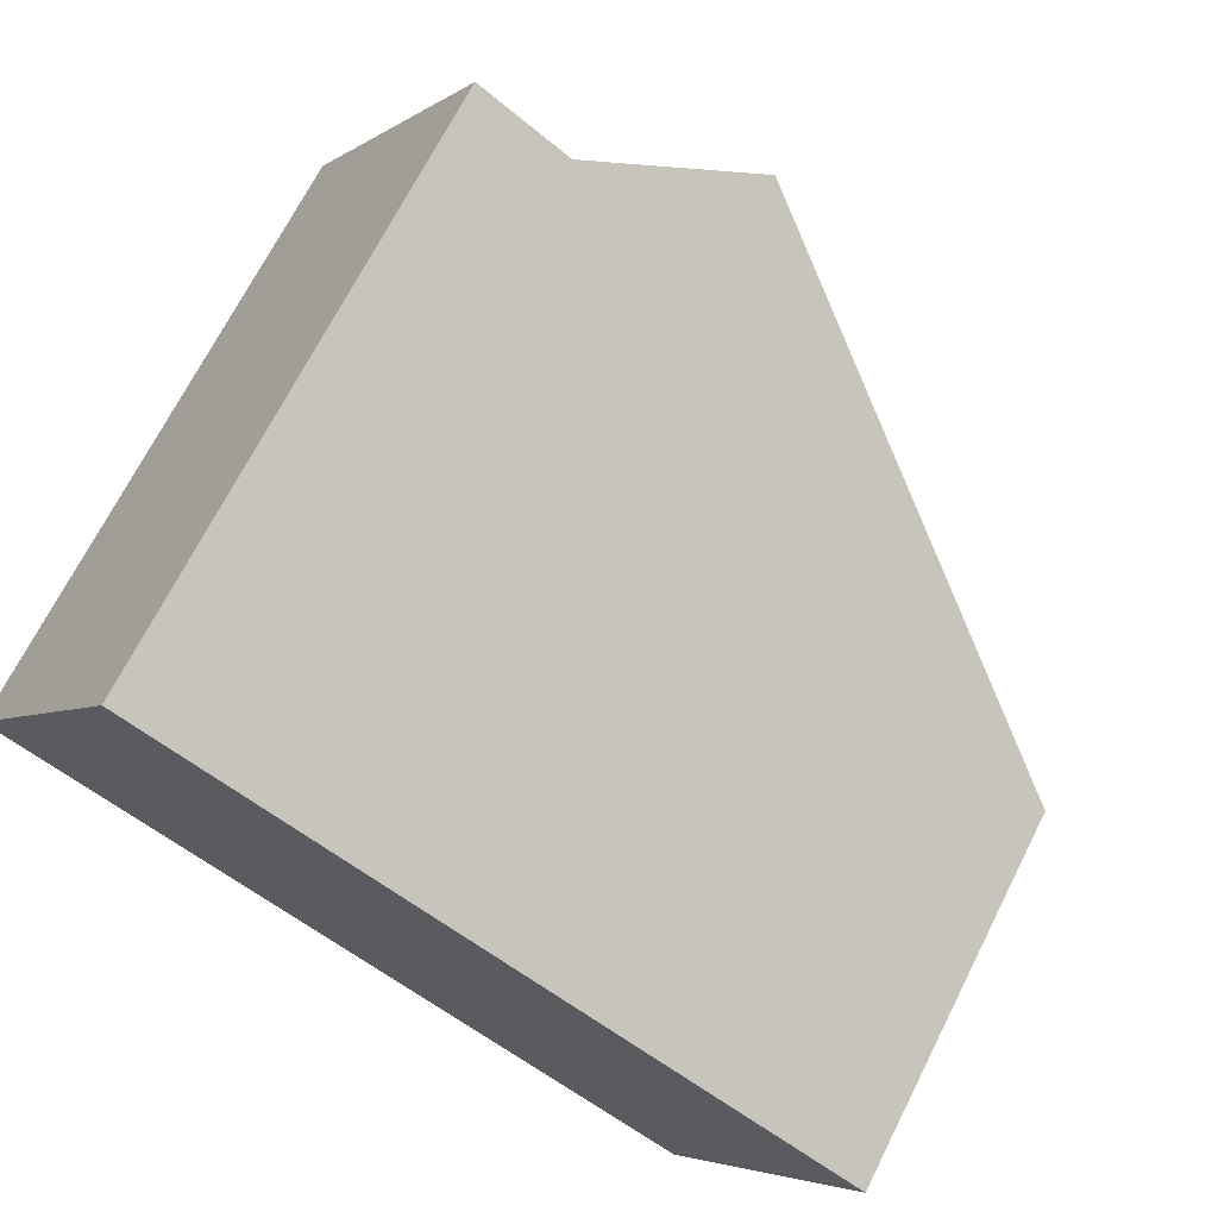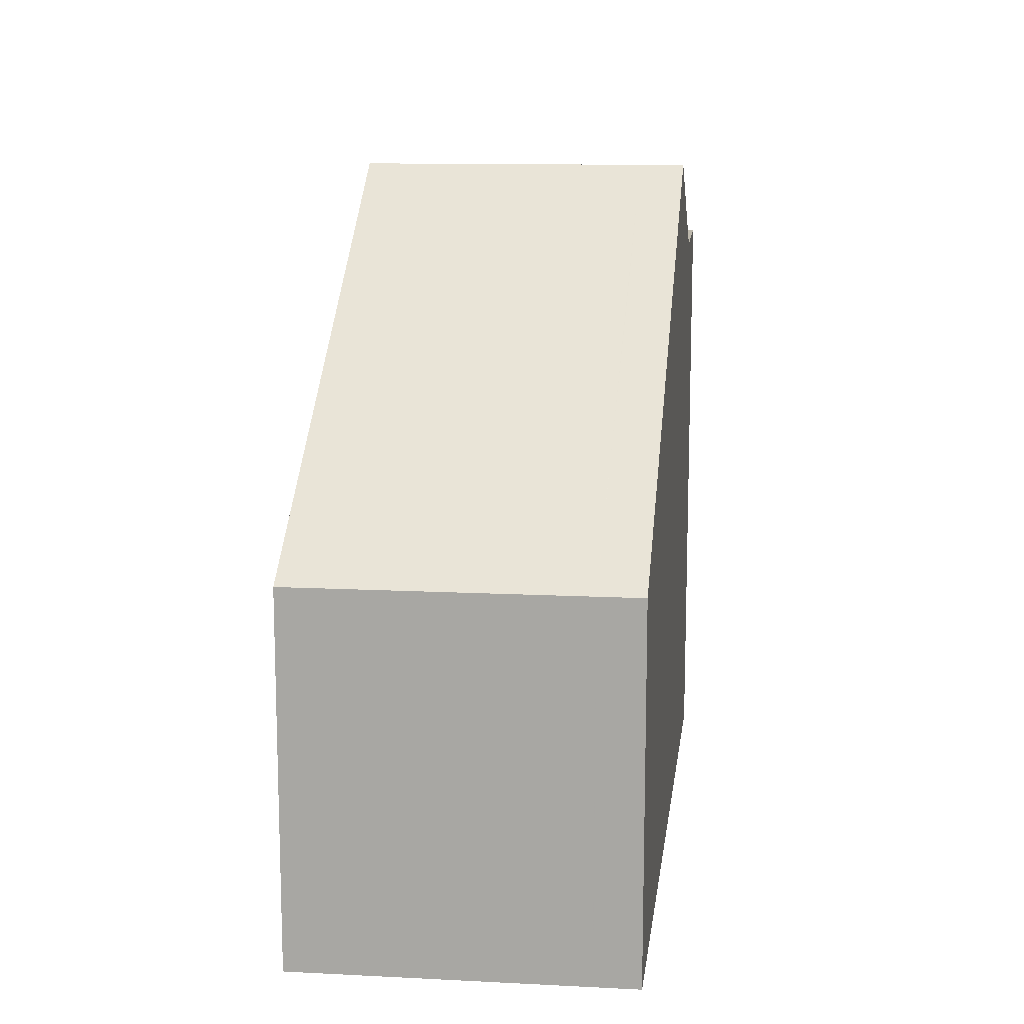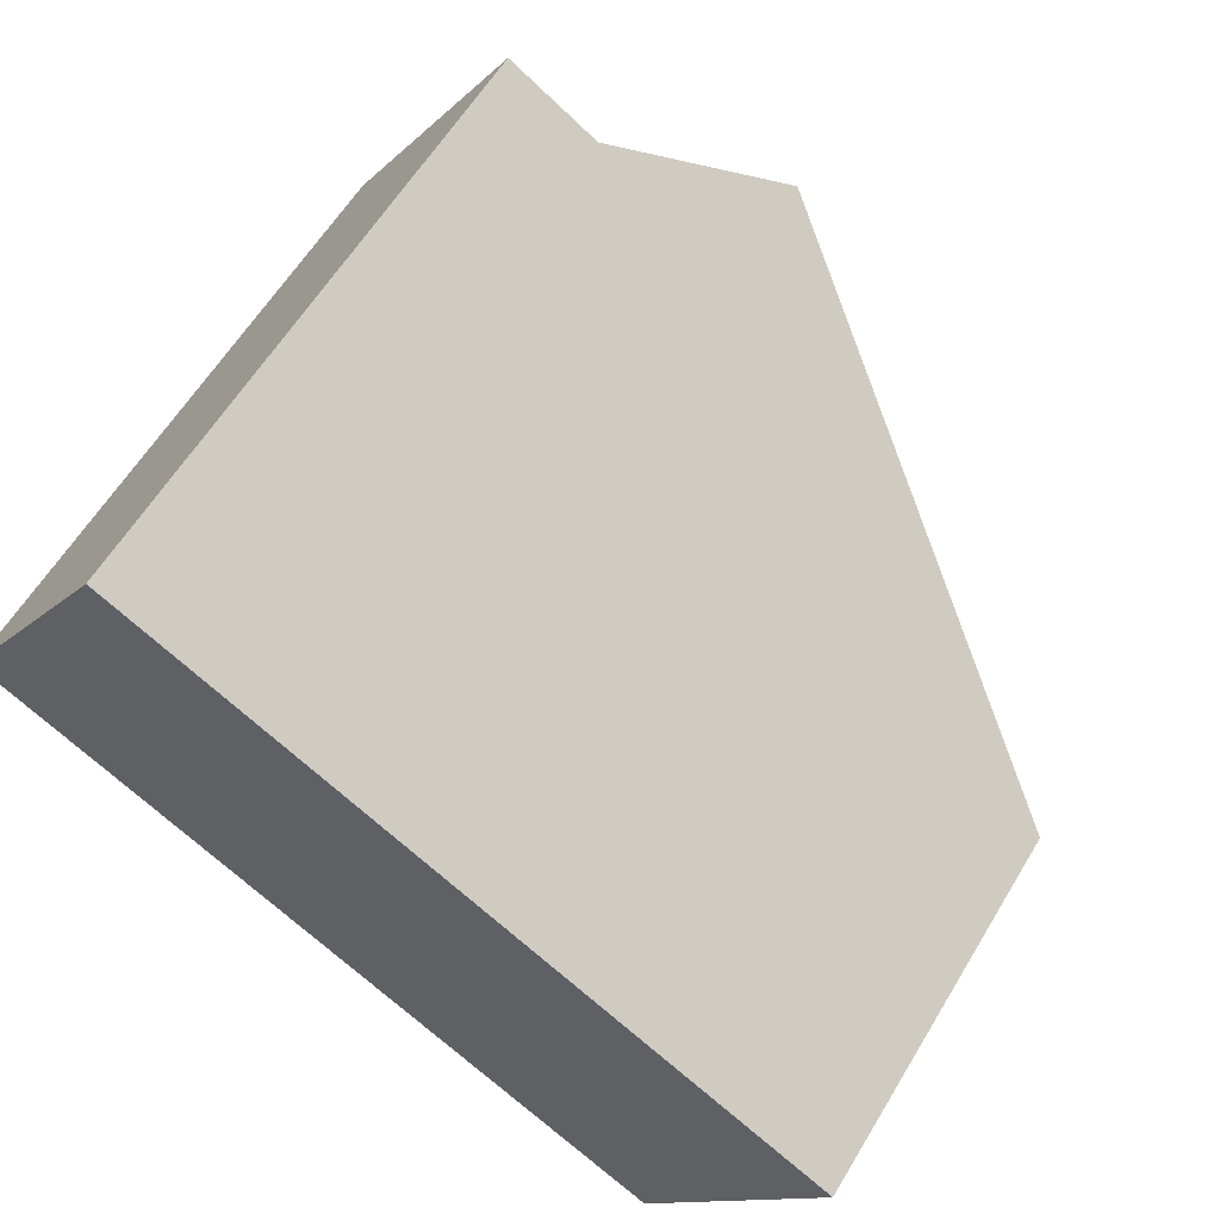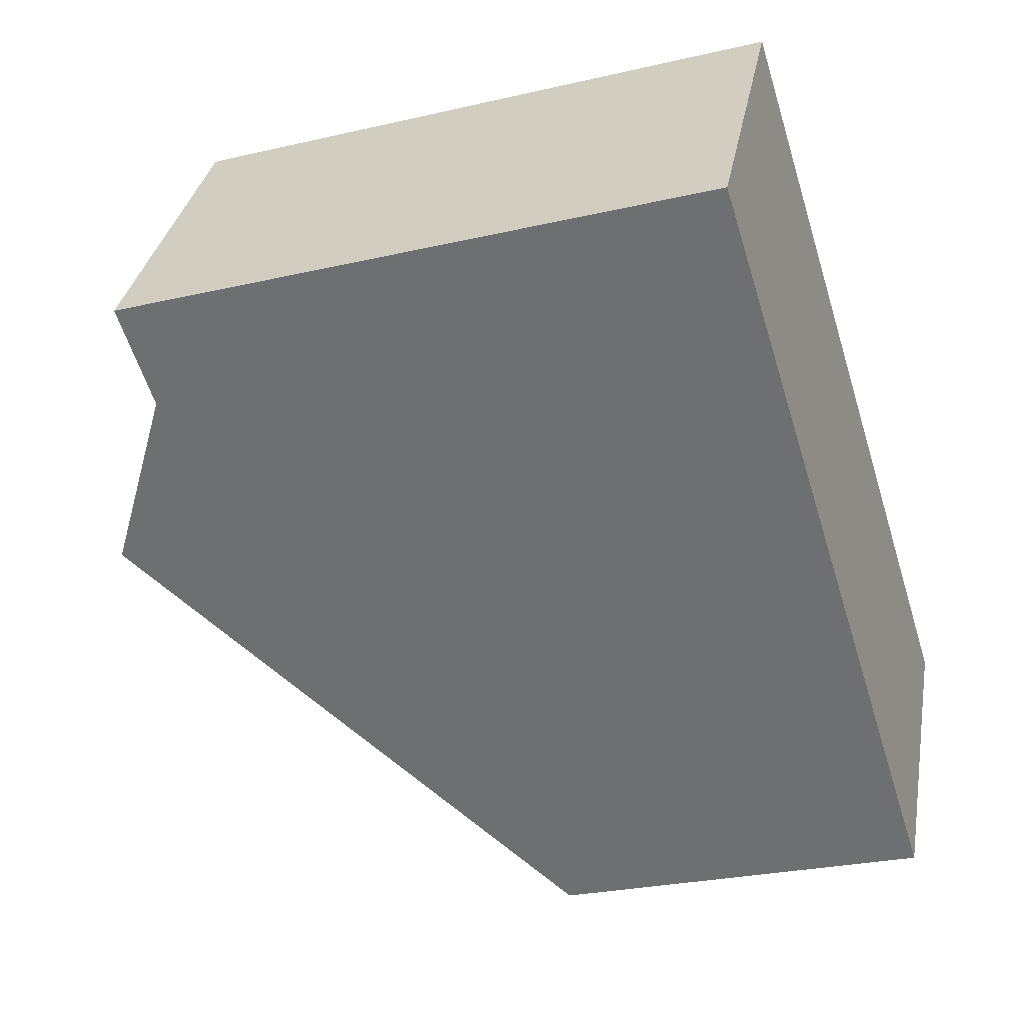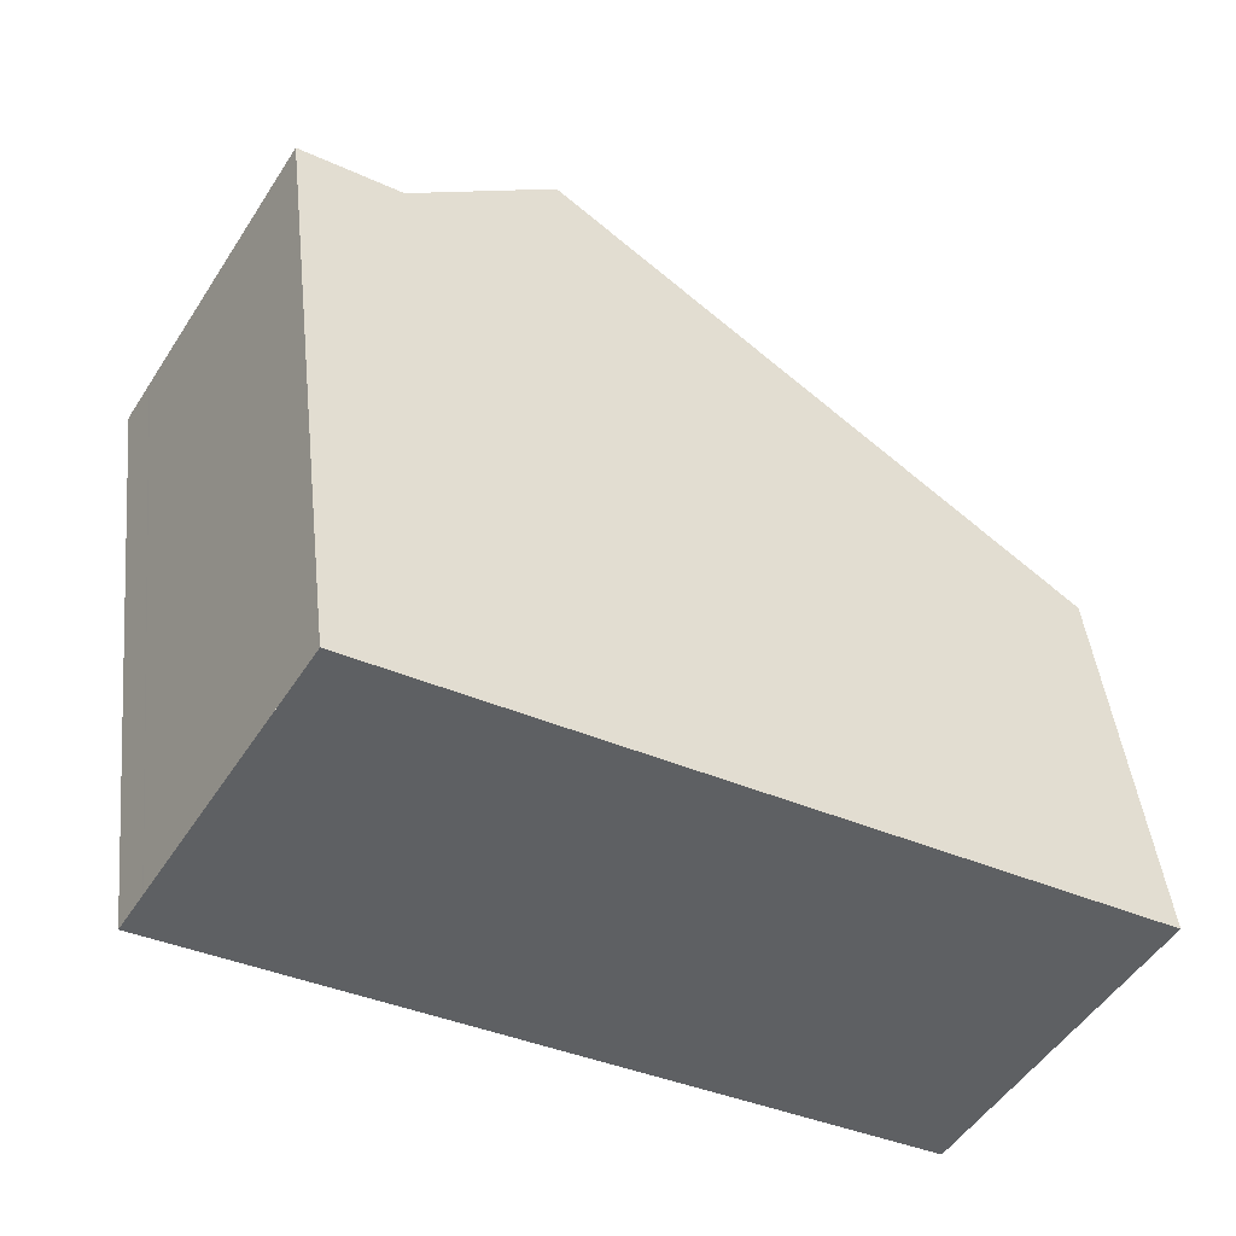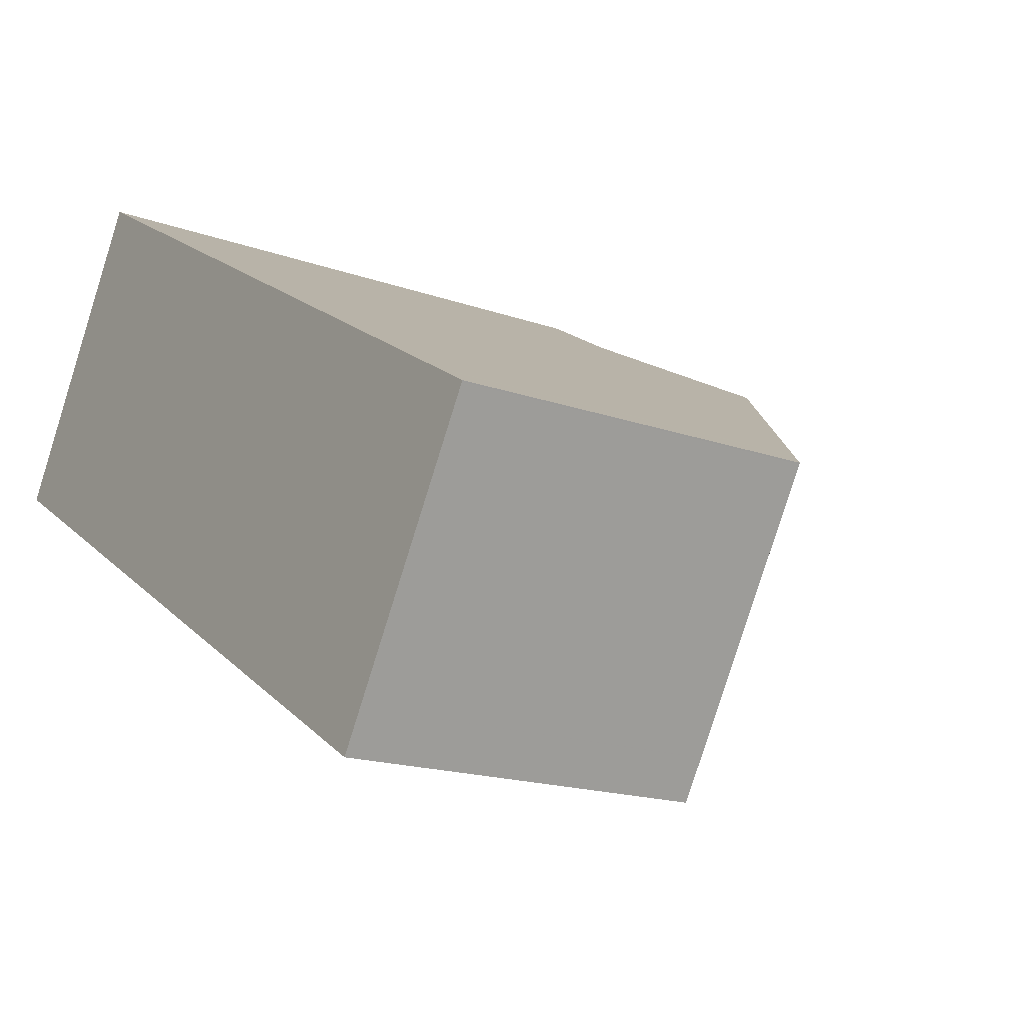
<metadata>
{"format":"obj","ext":"obj","renderer":"f3d","projection":"perspective","resolution":1024,"background":"white","views":[{"elev":69.9,"azim":-153.1,"up":"+Y"},{"elev":14.1,"azim":-52.3,"up":"+Z"},{"elev":60.0,"azim":-149.1,"up":"+Y"},{"elev":-26.8,"azim":109.9,"up":"+Y"},{"elev":44.6,"azim":173.8,"up":"+Y"},{"elev":-17.1,"azim":-125.6,"up":"+Y"}]}
</metadata>
<code>
v 195 -1998 5.082
v 192.6 -1994 5.072
v 204 -1993 8.137
v 201.7 -1989 8.097
v 198.6 -1991 9.507
v 200.9 -1995 9.533
v 196.5 -1992 7.998
v 198.9 -1996 8.038
v 200.6 -1995 9.263
v 198.4 -1991 9.376
v 196.6 -1992 7.998
v 198.4 -1991 9.376
v 198.6 -1991 9.507
v 200.2 -1994 9.283
v 198.5 -1995 8.031
v 200.5 -1994 9.528
v 200.3 -1994 9.278
v 198.6 -1995 8.033
v 200.6 -1994 9.53
v 200.9 -1995 9.533
v 198.6 -1991 9.507
v 200.5 -1990 8.074
v 202.8 -1994 8.114
v 200.5 -1990 8.074
v 198.6 -1991 9.507
v 202.4 -1993 8.107
v 200.5 -1994 9.528
v 202.5 -1993 8.108
v 200.6 -1994 9.53
v 202.8 -1994 8.114
v 200.5 -1990 8.074
v 192.6 -1994 5.072
v 200.8 -1989 8.081
v 200.5 -1990 8.074
v 194.6 -1997 5.08
v 202.4 -1993 8.107
v 203.6 -1992 8.13
v 202.5 -1993 8.108
v 203.7 -1992 8.132
v 194.7 -1998 5.08
v 195.1 -1997 5.492
v 193.2 -1994 5.472
v 193.2 -1994 5.472
v 195.2 -1997 5.493
v 195.5 -1998 5.497
v 193.3 -1994 5.551
v 195.2 -1997 5.559
v 193.3 -1994 5.551
v 195.3 -1997 5.559
v 195.6 -1998 5.561
v 204 -1993 8.136
v 203.6 -1992 8.131
v 203.5 -1992 8.129
v 201.6 -1989 8.096
v 194 -1993 6.101
v 195.9 -1997 6.109
v 194 -1993 6.101
v 196 -1997 6.11
v 196.4 -1997 6.111
v 195.1 -1997 5.463
v 193.1 -1994 5.443
v 193.1 -1994 5.443
v 195.2 -1997 5.464
v 195.5 -1998 5.467
v 198.6 -1995 8.033
v 200.3 -1994 9.278
v 200.6 -1994 9.53
v 202.5 -1993 8.108
v 200.6 -1994 9.53
v 203.7 -1992 8.132
v 203.6 -1992 8.131
v 202.5 -1993 8.108
v 195.2 -1997 5.493
v 195.3 -1997 5.559
v 195.2 -1997 5.464
v 196 -1997 6.11
v 196.3 -1997 6.281
v 194.7 -1998 5.081
v 194.7 -1998 5.081
v 195 -1998 5.082
v 195 -1998 0
v 194.7 -1998 0
v 193.1 -1994 5.443
v 192.6 -1994 5.072
v 192.6 -1994 0
v 193.1 -1994 -8.882e-16
v 204 -1993 8.136
v 204 -1993 8.137
v 204 -1993 0
v 204 -1993 0
v 203.6 -1992 8.13
v 201.7 -1989 8.097
v 201.7 -1989 0
v 203.6 -1992 0
v 200.6 -1995 9.263
v 200.9 -1995 9.533
v 200.9 -1995 0
v 200.6 -1995 1.776e-15
v 198.4 -1991 9.376
v 196.5 -1992 7.998
v 196.5 -1992 8.882e-16
v 198.4 -1991 0
v 196.4 -1997 6.111
v 198.9 -1996 8.038
v 198.9 -1996 0
v 196.4 -1997 0
v 198.9 -1996 8.038
v 200.6 -1995 9.263
v 200.6 -1995 1.776e-15
v 198.9 -1996 0
v 198.6 -1991 9.507
v 198.4 -1991 9.376
v 198.4 -1991 0
v 198.6 -1991 0
v 200.5 -1990 8.074
v 198.6 -1991 9.507
v 198.6 -1991 0
v 200.5 -1990 0
v 200.9 -1995 9.533
v 202.8 -1994 8.114
v 202.8 -1994 0
v 200.9 -1995 0
v 200.8 -1989 8.081
v 200.5 -1990 8.074
v 200.5 -1990 0
v 200.8 -1989 0
v 192.6 -1994 5.072
v 192.6 -1994 5.072
v 192.6 -1994 0
v 192.6 -1994 0
v 201.6 -1989 8.096
v 200.8 -1989 8.081
v 200.8 -1989 0
v 201.6 -1989 0
v 192.6 -1994 5.072
v 194.6 -1997 5.08
v 194.6 -1997 -8.882e-16
v 192.6 -1994 0
v 203.7 -1992 8.132
v 203.6 -1992 8.13
v 203.6 -1992 0
v 203.7 -1992 0
v 204 -1993 8.137
v 203.7 -1992 8.132
v 203.7 -1992 0
v 204 -1993 0
v 194.6 -1997 5.08
v 194.7 -1998 5.08
v 194.7 -1998 0
v 194.6 -1997 -8.882e-16
v 193.3 -1994 5.551
v 193.2 -1994 5.472
v 193.2 -1994 8.882e-16
v 193.3 -1994 0
v 195.5 -1998 5.467
v 195.5 -1998 5.497
v 195.5 -1998 0
v 195.5 -1998 8.882e-16
v 194 -1993 6.101
v 193.3 -1994 5.551
v 193.3 -1994 0
v 194 -1993 0
v 195.5 -1998 5.497
v 195.6 -1998 5.561
v 195.6 -1998 8.882e-16
v 195.5 -1998 0
v 202.8 -1994 8.114
v 204 -1993 8.136
v 204 -1993 0
v 202.8 -1994 0
v 201.7 -1989 8.097
v 201.6 -1989 8.096
v 201.6 -1989 0
v 201.7 -1989 0
v 196.5 -1992 7.998
v 194 -1993 6.101
v 194 -1993 0
v 196.5 -1992 8.882e-16
v 195.6 -1998 5.561
v 196.4 -1997 6.111
v 196.4 -1997 0
v 195.6 -1998 8.882e-16
v 193.2 -1994 5.472
v 193.1 -1994 5.443
v 193.1 -1994 -8.882e-16
v 193.2 -1994 8.882e-16
v 195 -1998 5.082
v 195.5 -1998 5.467
v 195.5 -1998 8.882e-16
v 195 -1998 0
v 203.7 -1992 8.132
v 203.7 -1992 8.132
v 203.7 -1992 0
v 203.7 -1992 0
v 194.7 -1998 5.08
v 194.7 -1998 5.081
v 194.7 -1998 0
v 194.7 -1998 0
v 204 -1993 0
v 195 -1998 0
v 192.6 -1994 0
v 201.7 -1989 0
f 47 41 42 46
f 25 21 22 24
f 34 31 33
f 14 12 13 16
f 15 11 12 14
f 11 7 10 12
f 12 10 5 13
f 66 17 18 65
f 67 19 17 66
f 17 9 8 18
f 19 6 9 17
f 28 23 20 29
f 27 25 24 26
f 69 27 26 68
f 46 42 43 48
f 52 39 3 51
f 49 44 41 47
f 54 4 37 53
f 71 53 37 70
f 74 50 45 73
f 61 42 41 60
f 62 43 42 61
f 60 41 44 63
f 73 45 64 75
f 56 47 46 55
f 55 46 48 57
f 58 49 47 56
f 76 59 50 74
f 51 30 38 52
f 53 36 34 33 54
f 72 36 53 71
f 55 11 15 56
f 57 7 11 55
f 65 18 77
f 77 18 8 59 76
f 60 35 32 61
f 61 32 2 62
f 63 40 35 60
f 75 64 1 78
f 65 15 14 66
f 66 14 16 67
f 68 28 29 69
f 70 39 52 71
f 73 44 49 74
f 75 63 44 73
f 74 49 58 76
f 71 52 38 72
f 77 58 56 15 65
f 76 58 77
f 78 40 63 75
f 80 81 82 79
f 84 85 86 83
f 88 89 90 87
f 92 93 94 91
f 96 97 98 95
f 100 101 102 99
f 104 105 106 103
f 108 109 110 107
f 112 113 114 111
f 116 117 118 115
f 120 121 122 119
f 124 125 126 123
f 128 129 130 127
f 132 133 134 131
f 136 137 138 135
f 140 141 142 139
f 144 145 146 143
f 148 149 150 147
f 152 153 154 151
f 156 157 158 155
f 160 161 162 159
f 164 165 166 163
f 168 169 170 167
f 172 173 174 171
f 176 177 178 175
f 180 181 182 179
f 184 185 186 183
f 188 189 190 187
f 192 193 194 191
f 196 197 198 195
f 200 201 202 199

</code>
